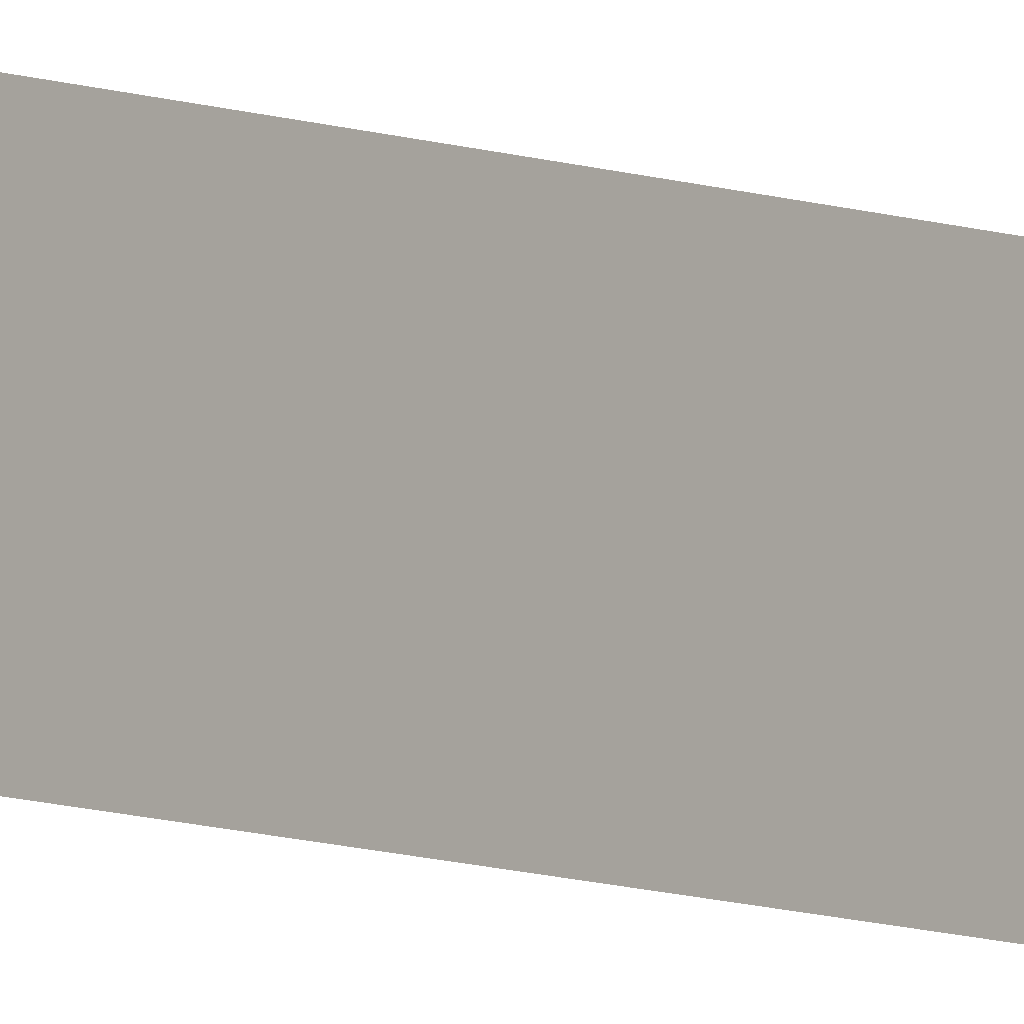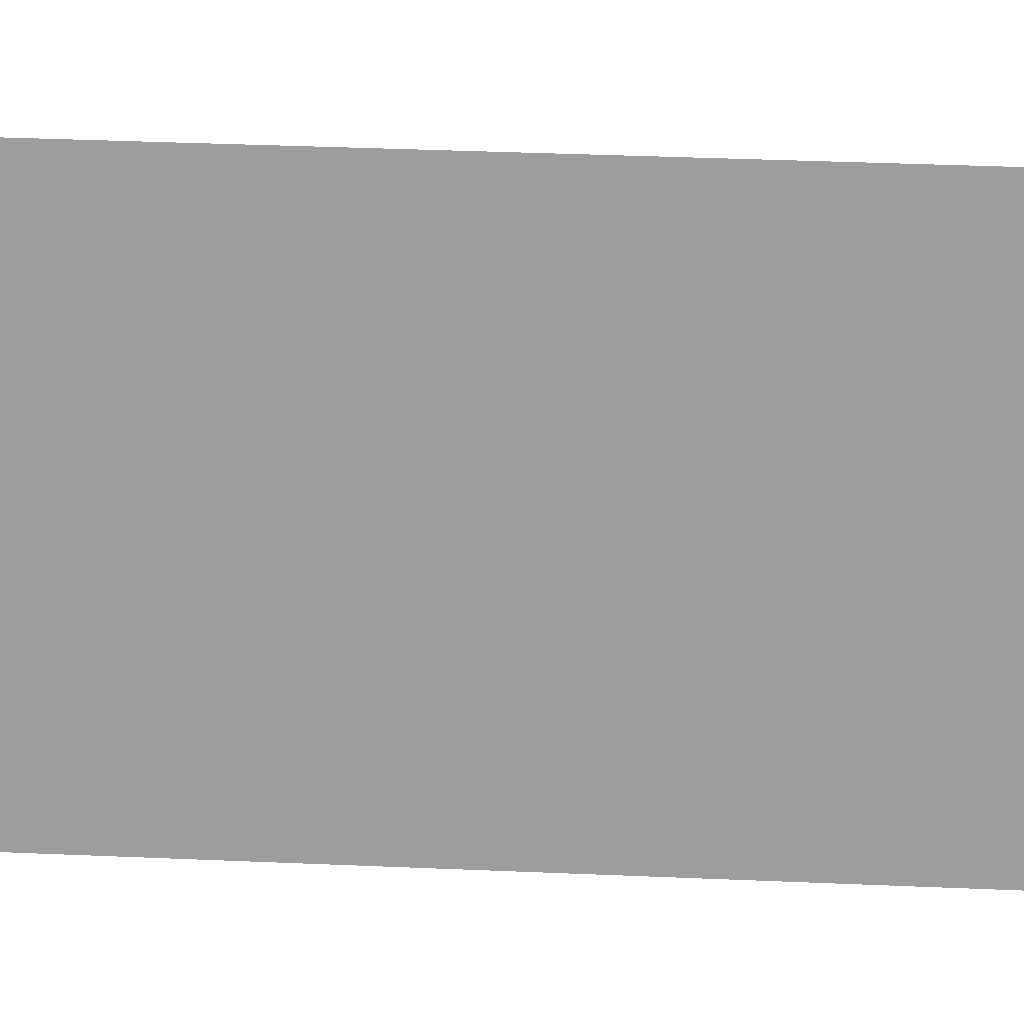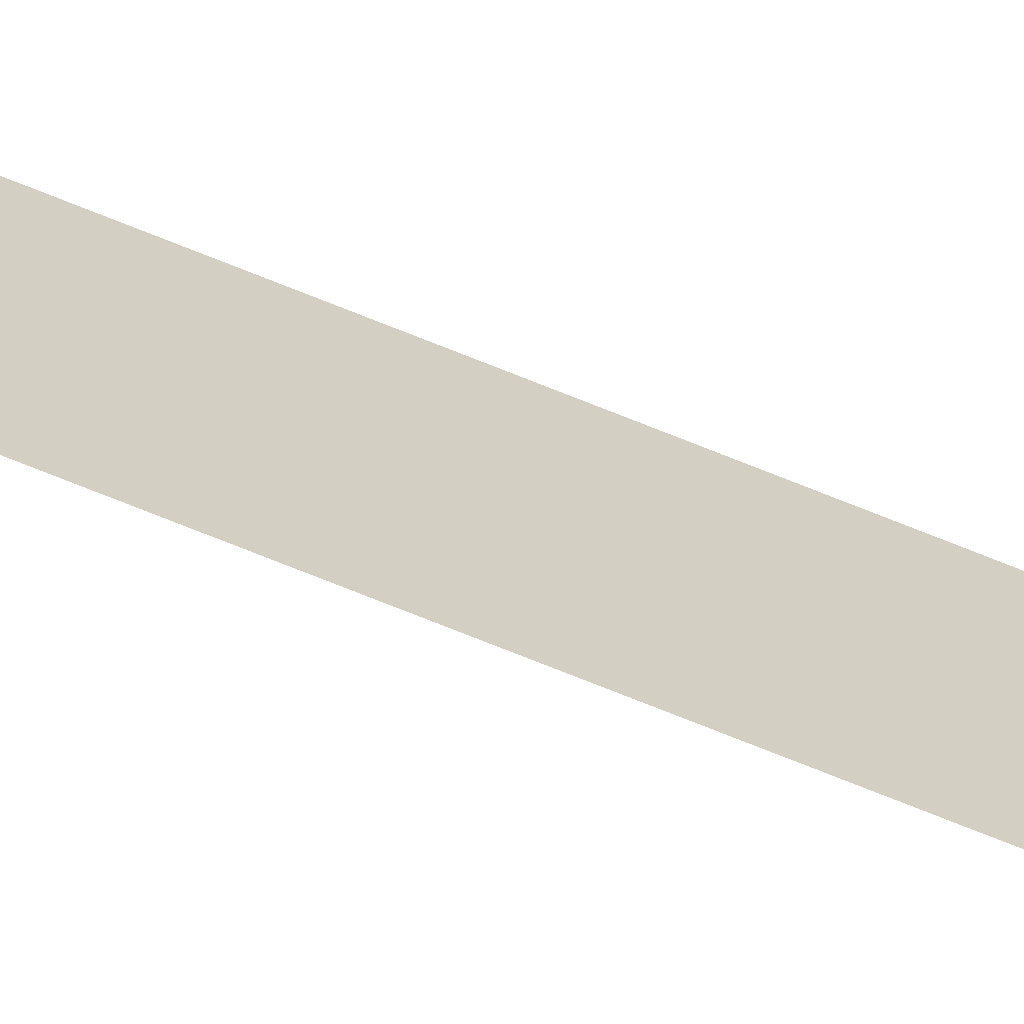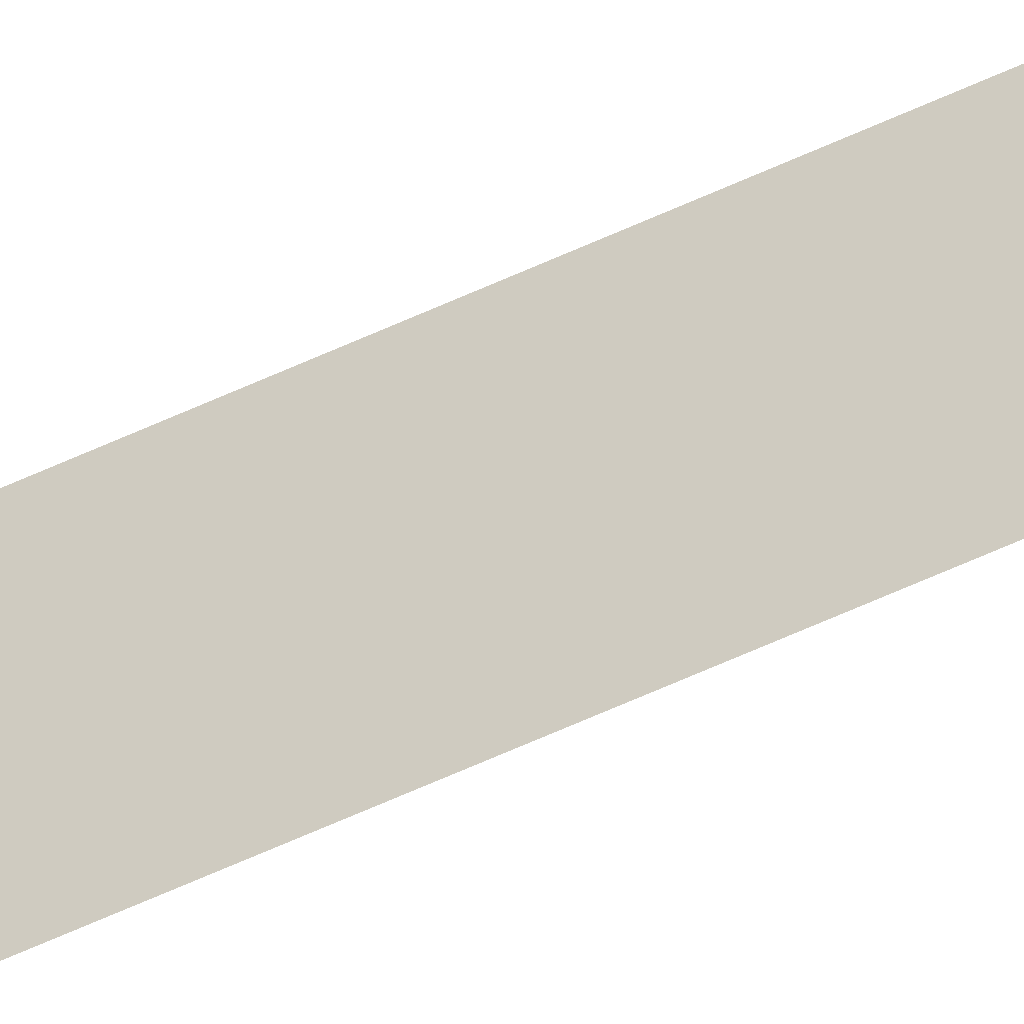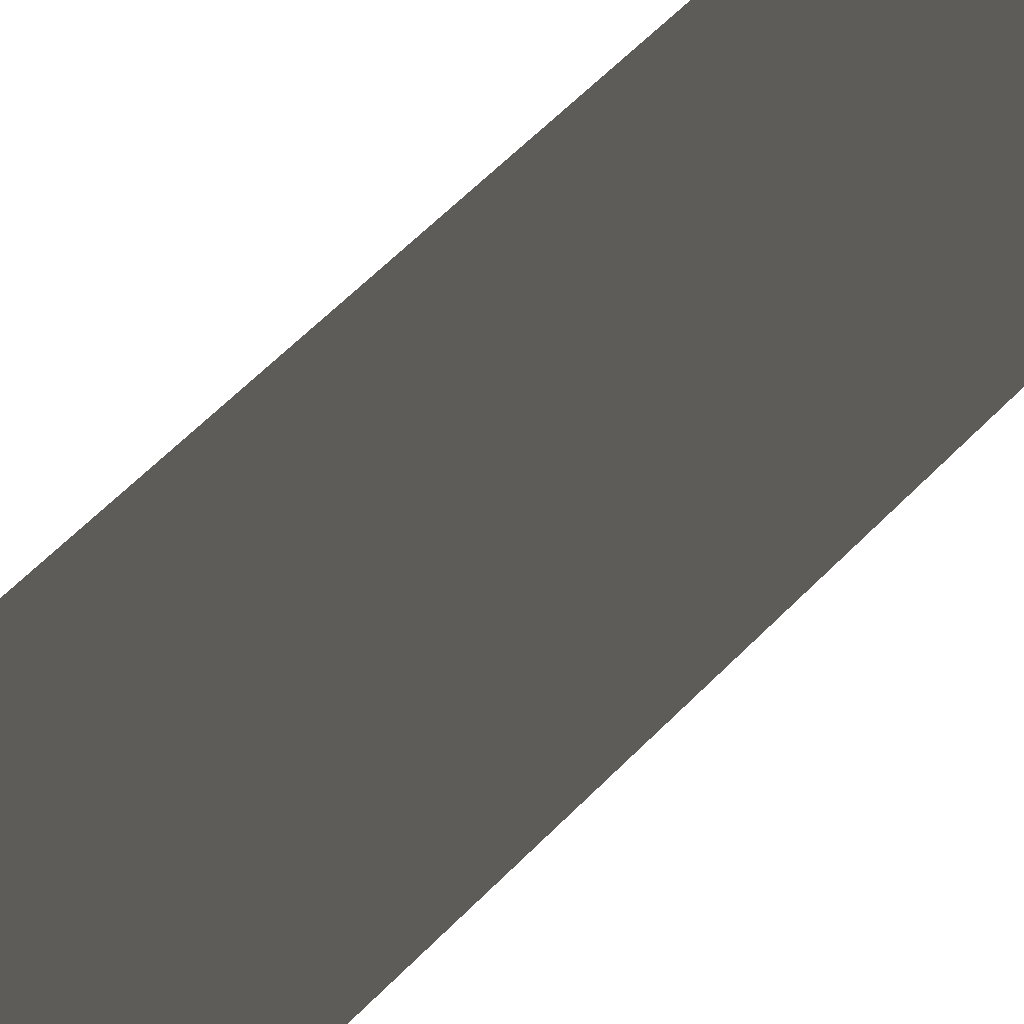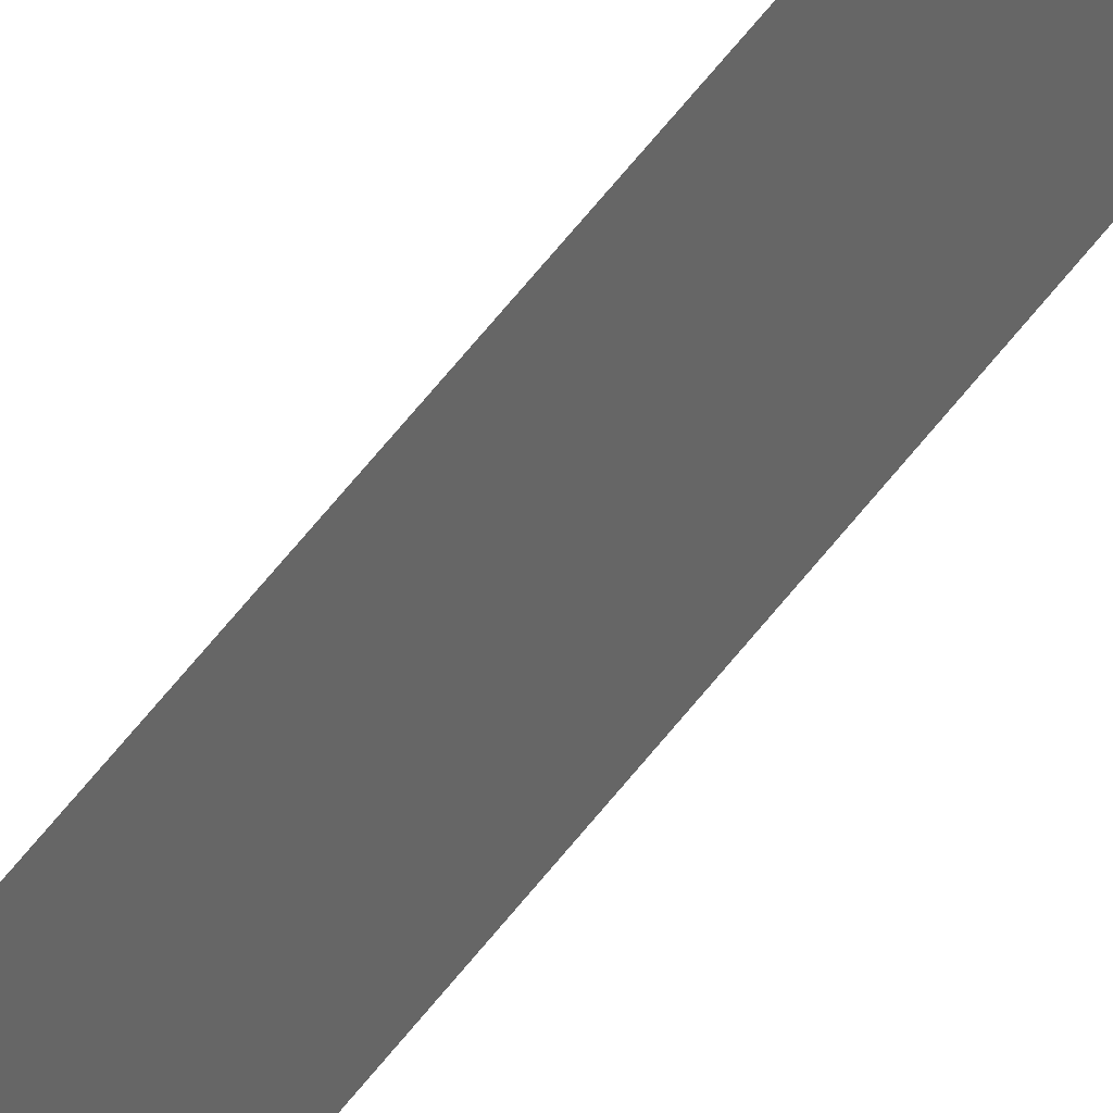
<metadata>
{"format":"obj","ext":"obj","renderer":"f3d","projection":"perspective","resolution":1024,"background":"white","views":[{"elev":-6.0,"azim":34.4,"up":"+Z"},{"elev":2.4,"azim":128.5,"up":"+Z"},{"elev":-67.2,"azim":-112.7,"up":"+Z"},{"elev":-48.8,"azim":-61.2,"up":"+Z"},{"elev":7.3,"azim":8.0,"up":"+Z"},{"elev":38.4,"azim":28.5,"up":"+Z"}]}
</metadata>
<code>
v 13.79 30.75 79.43
v 13.79 31.75 79.43
v 13.79 30.75 79.41
v 13.79 31.75 79.41
v 13.79 30.75 79.41
v 13.79 31.75 79.41
v 13.79 30.75 79.43
v 13.79 31.75 79.43
f 1 2 3
f 3 2 4
f 5 6 7
f 7 6 8

</code>
